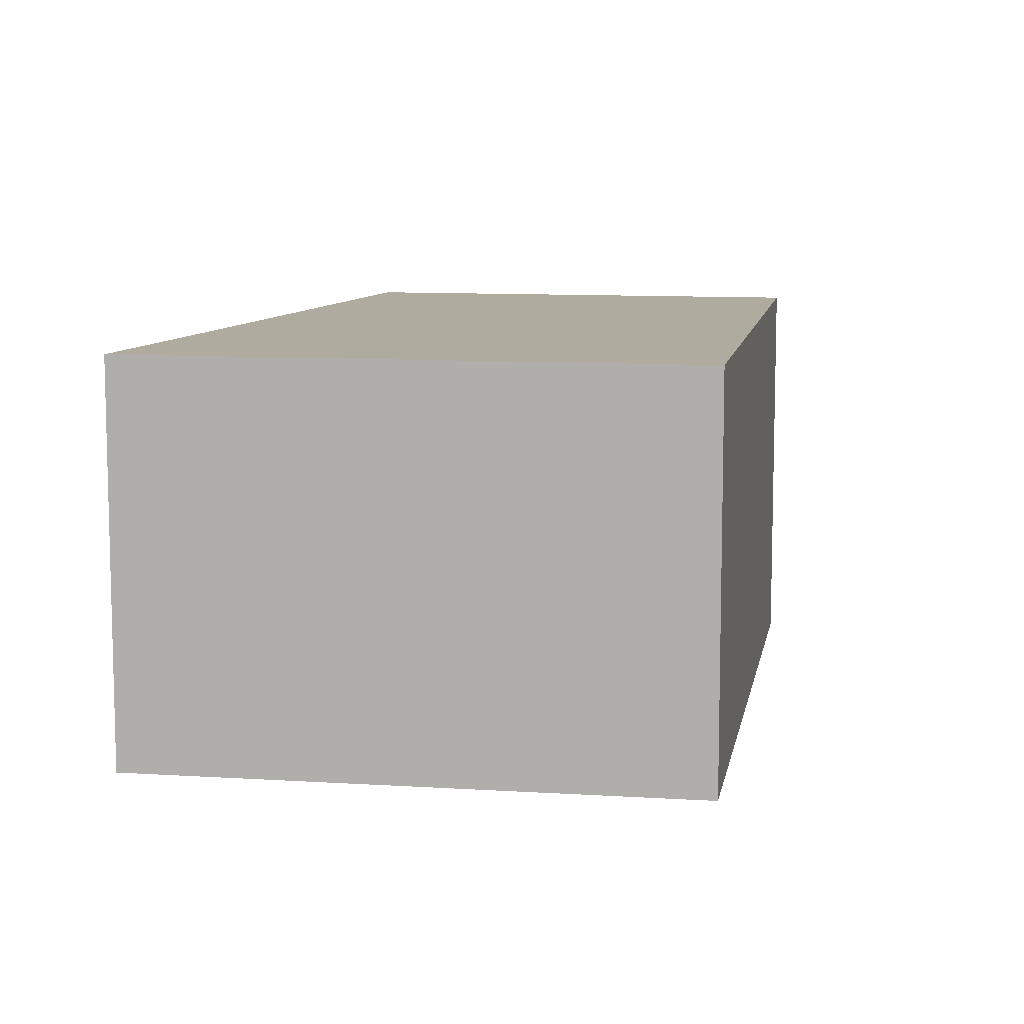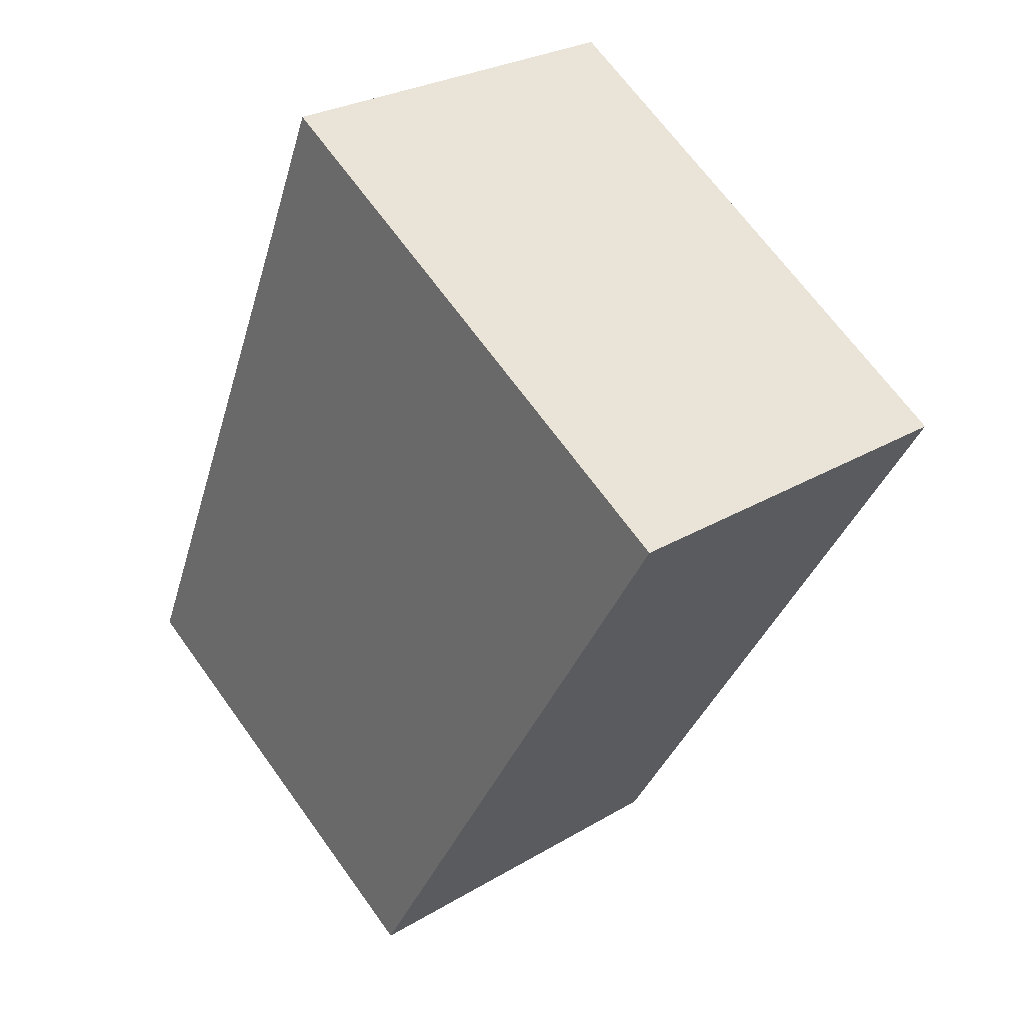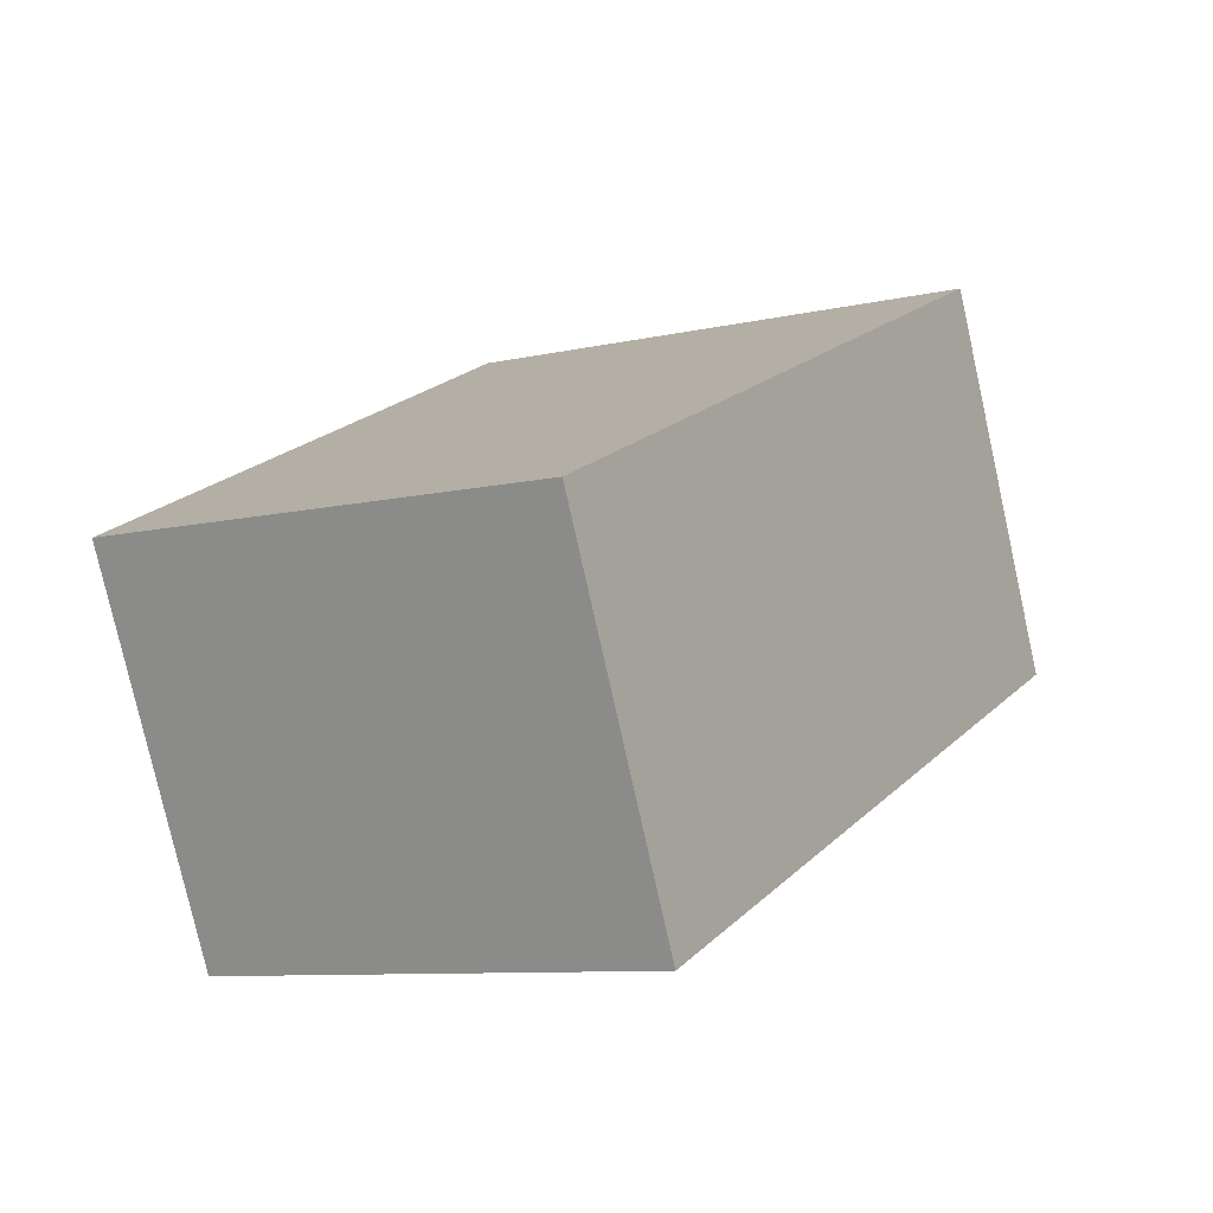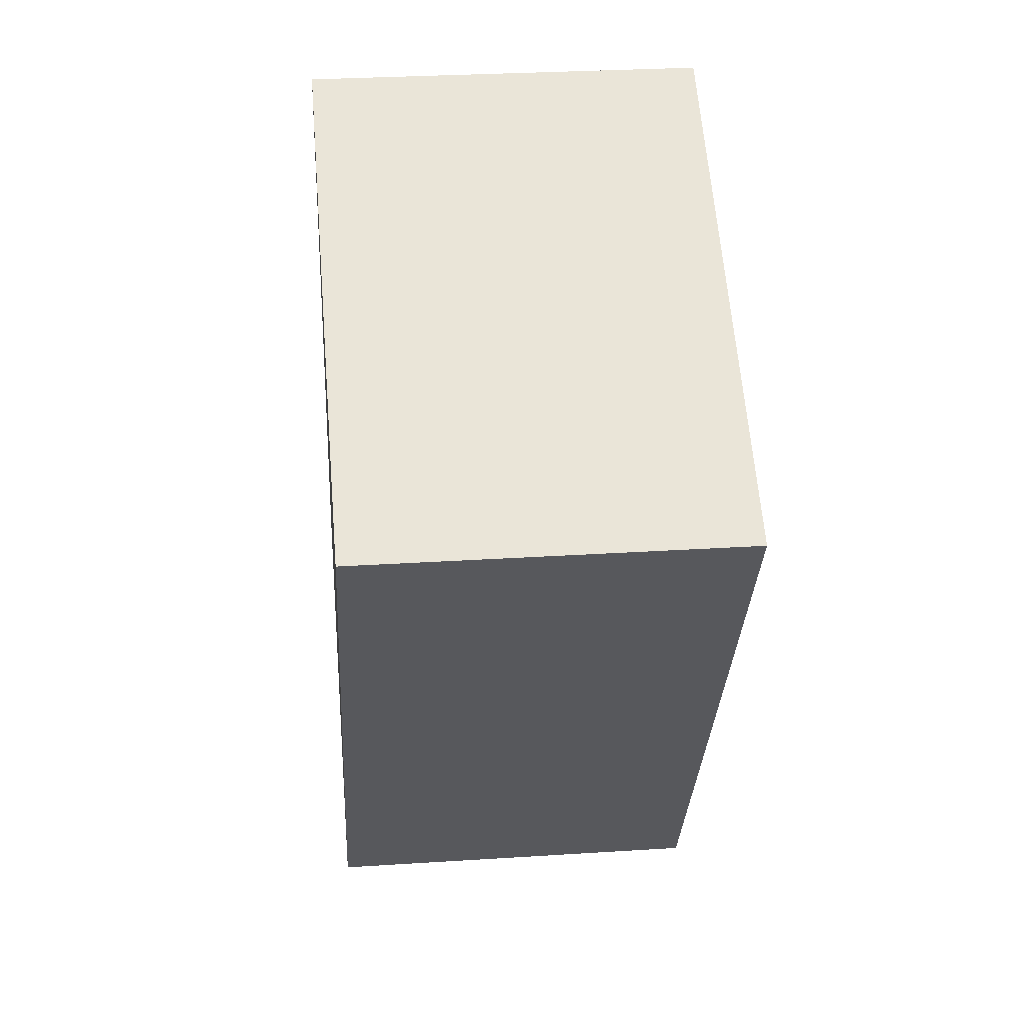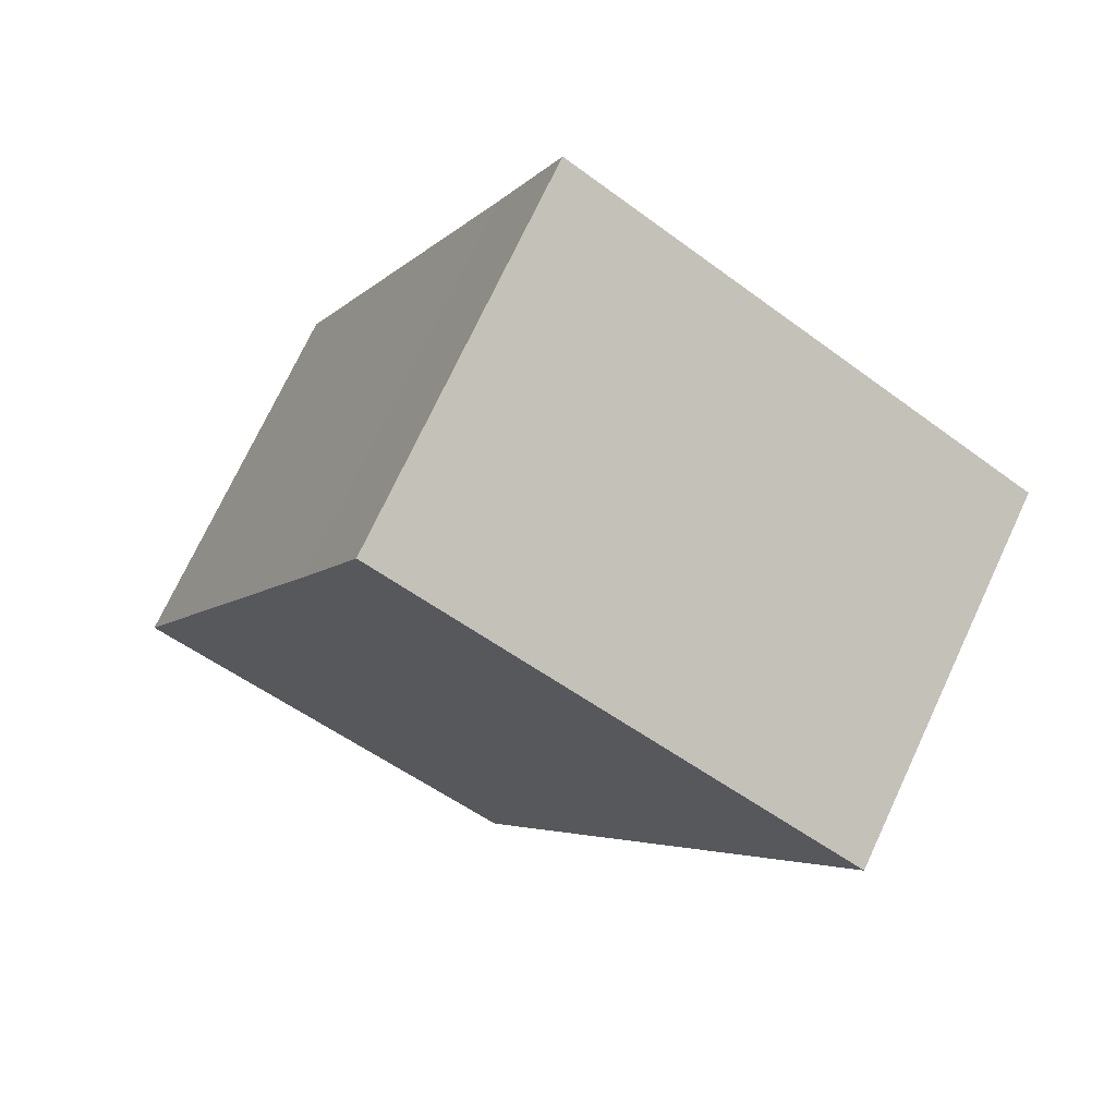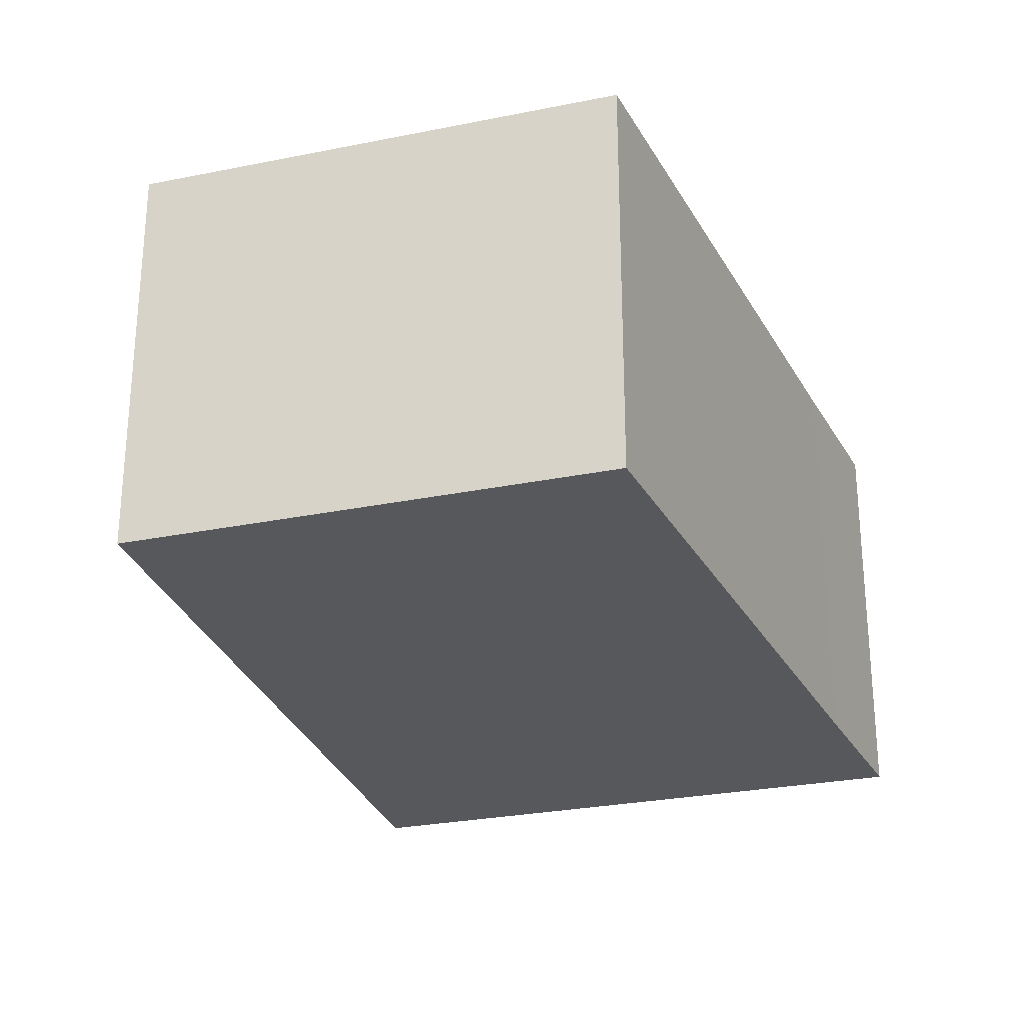
<metadata>
{"format":"obj","ext":"obj","renderer":"f3d","projection":"perspective","resolution":1024,"background":"white","views":[{"elev":9.7,"azim":40.5,"up":"+Y"},{"elev":27.3,"azim":47.4,"up":"+Z"},{"elev":-78.4,"azim":12.6,"up":"+Z"},{"elev":29.6,"azim":84.6,"up":"+Z"},{"elev":73.3,"azim":25.1,"up":"+Z"},{"elev":-28.1,"azim":-132.4,"up":"+Y"}]}
</metadata>
<code>
v  6.249 3.151 3.318
v  1.946 3.151 4.407
v  2.463 3.151 5.598
v  6.332 3.151 3.268
v  5.93 3.151 2.594
v  3.25 3.151 -1.907
v  0 3.151 1.929e-16
v  0 0 0
v  1.946 -2.699e-16 4.407
v  2.463 -3.428e-16 5.598
v  6.249 -2.032e-16 3.318
v  6.332 -2.001e-16 3.268
v  3.25 1.168e-16 -1.907
v  5.93 -1.588e-16 2.594
g defaultobject
f 1 2 3
f 2 1 4
f 2 4 5
f 2 5 6
f 2 6 7
f 8 2 7
f 2 8 9
f 2 9 3
f 3 9 10
f 10 1 3
f 1 10 11
f 1 11 4
f 4 11 12
f 12 5 4
f 5 12 6
f 6 12 13
f 13 12 14
f 13 7 6
f 7 13 8
f 9 11 10
f 11 9 8
f 11 8 12
f 12 8 14
f 14 8 13

</code>
